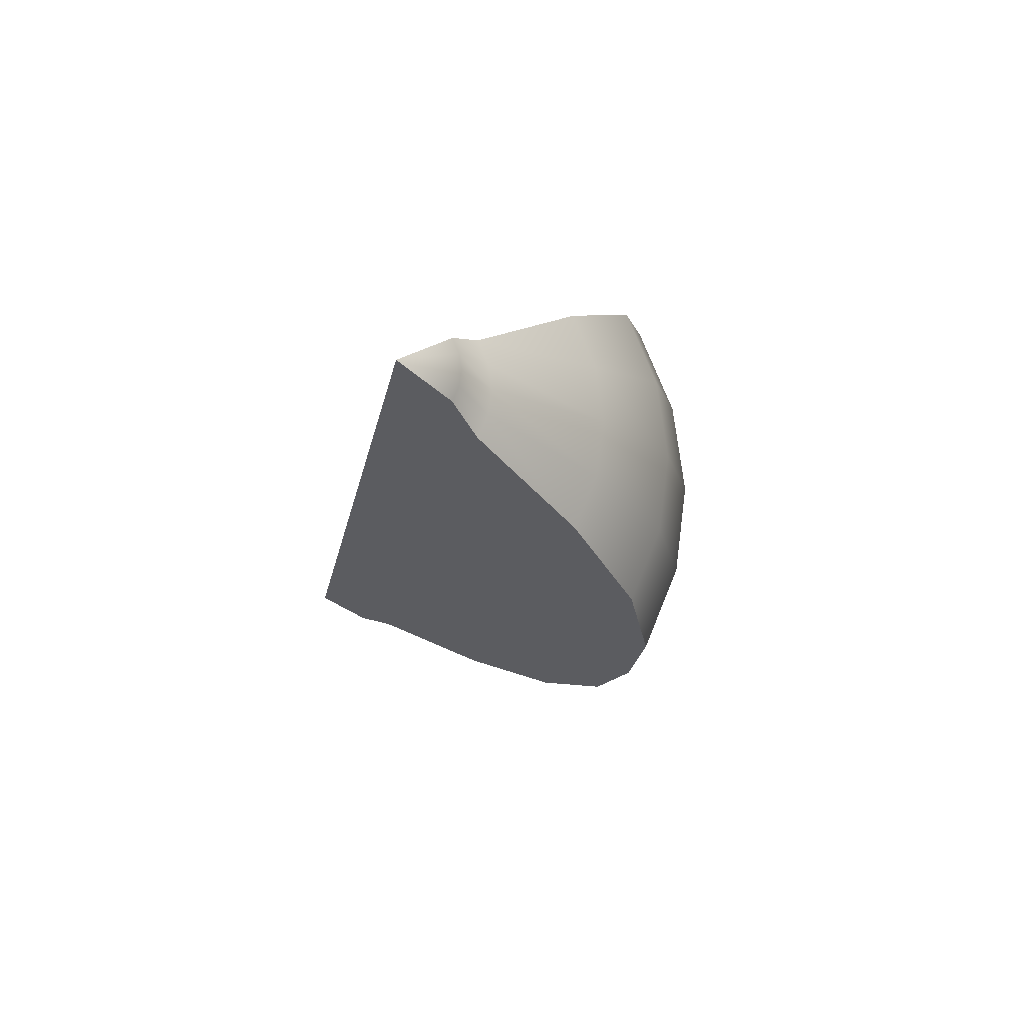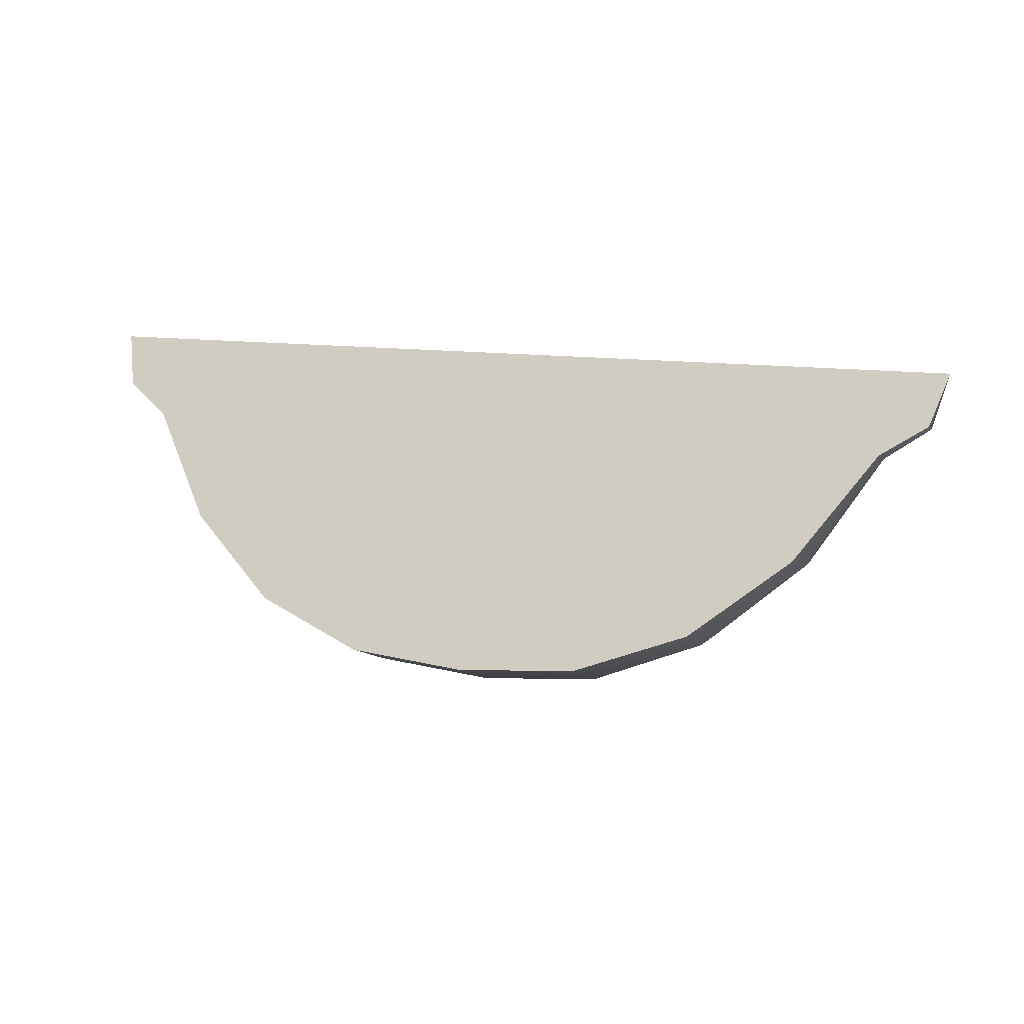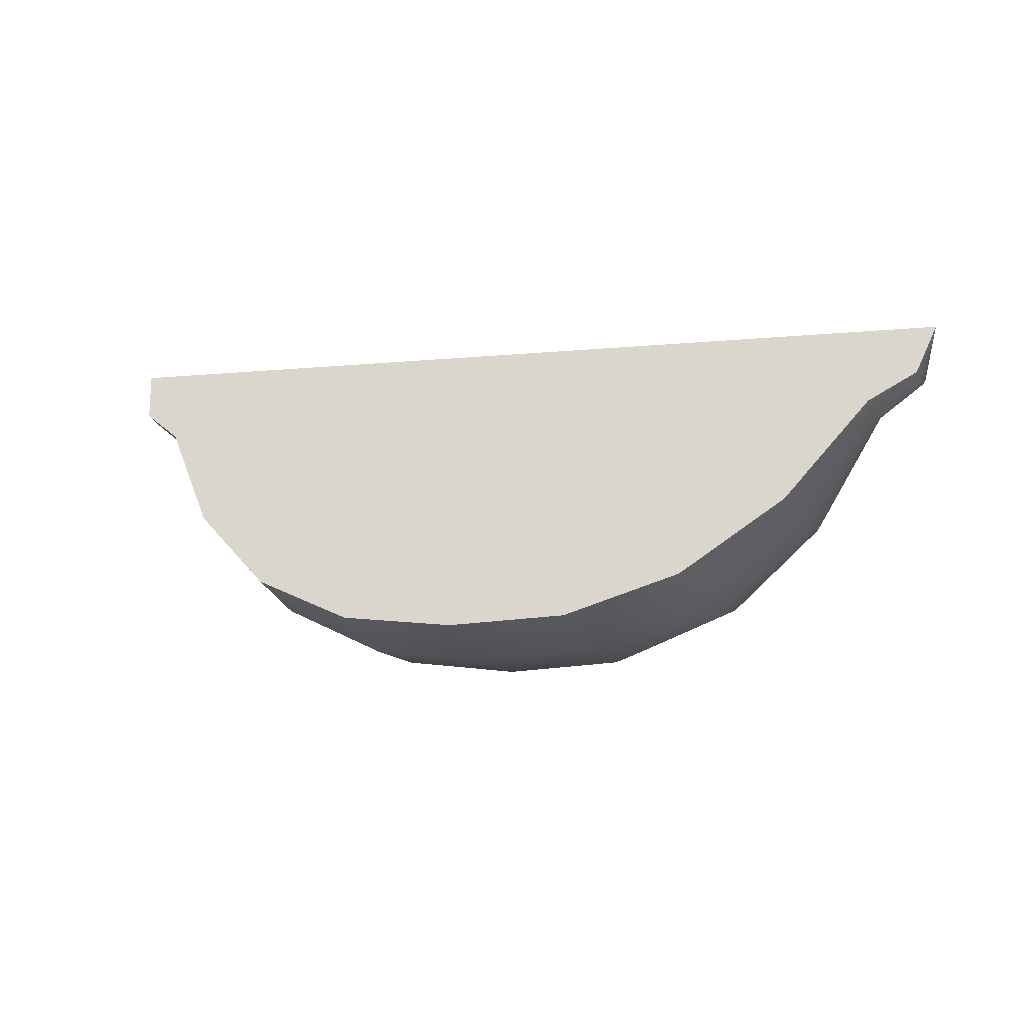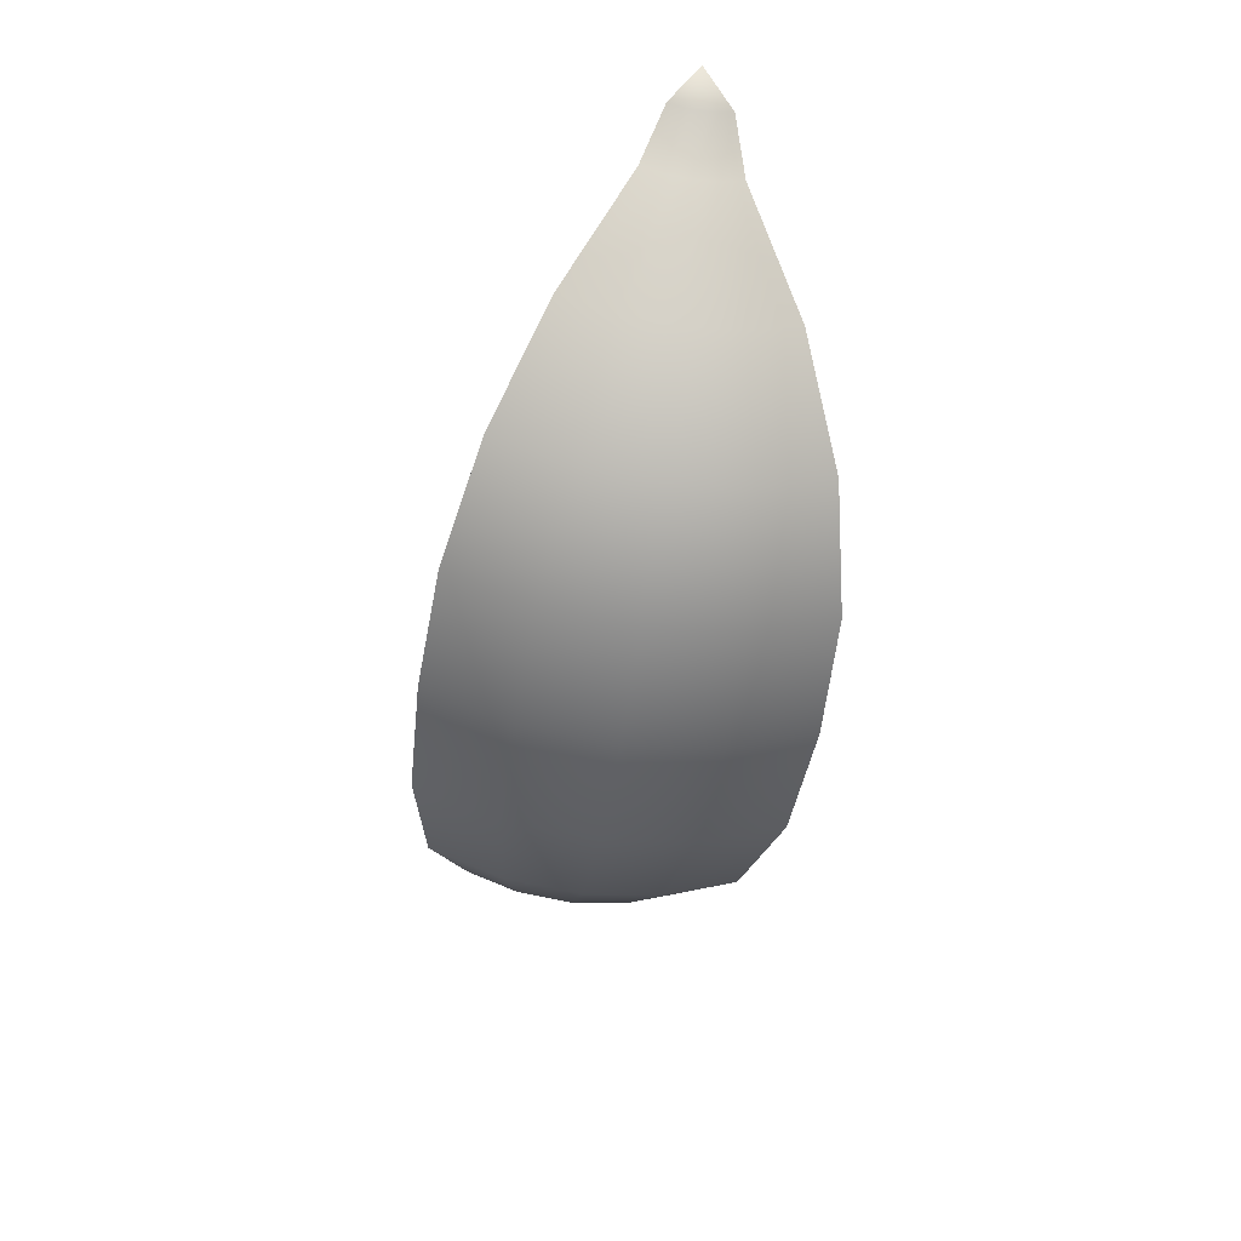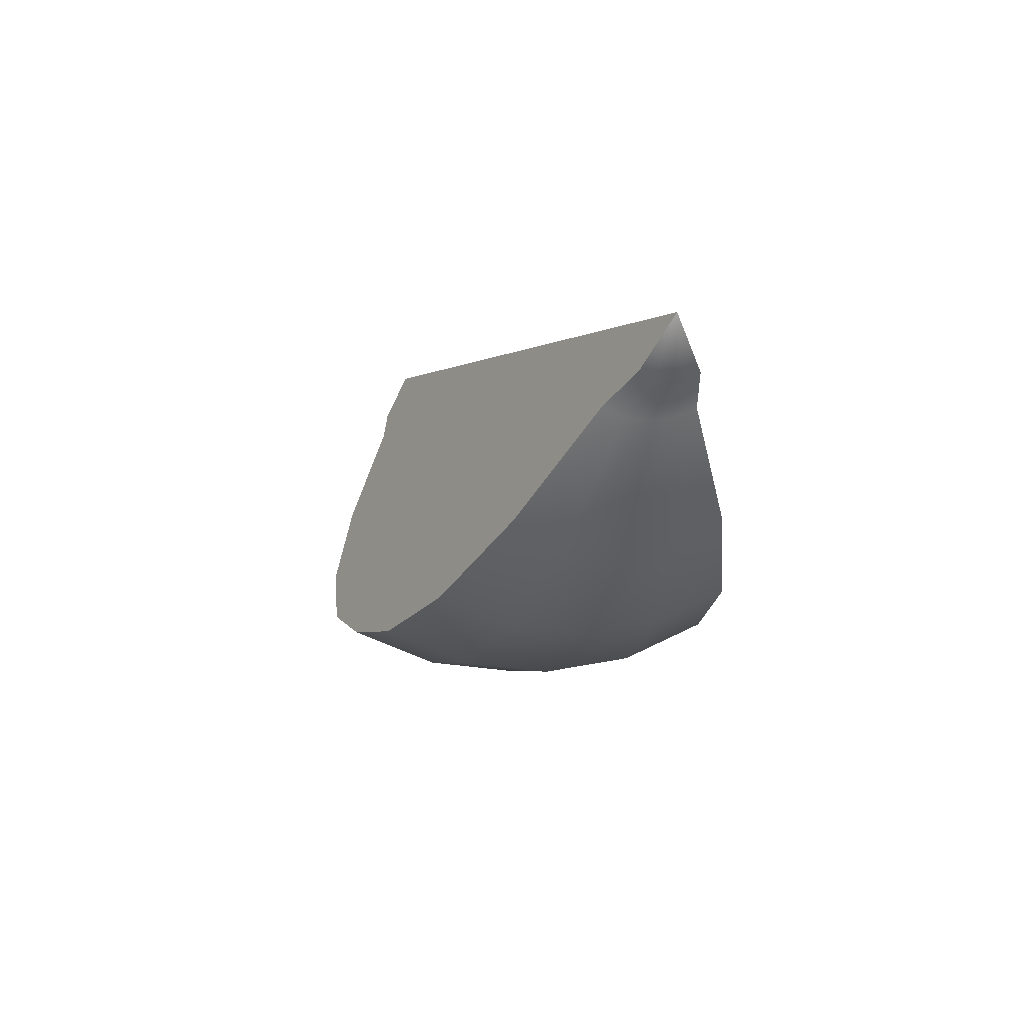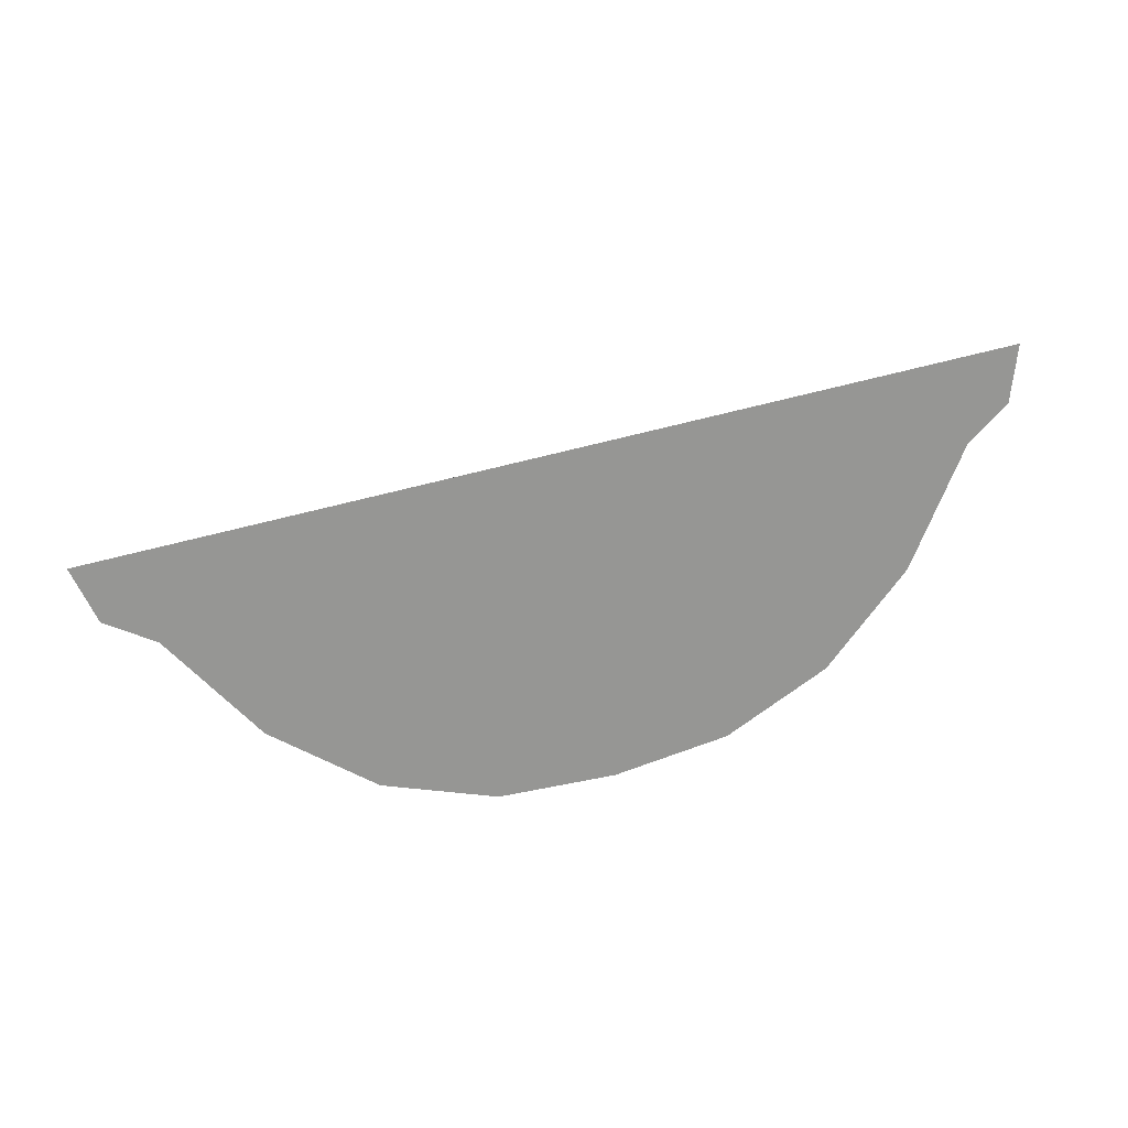
<metadata>
{"format":"obj","ext":"obj","renderer":"f3d","projection":"perspective","resolution":1024,"background":"white","views":[{"elev":-15.4,"azim":80.7,"up":"+Y"},{"elev":12.9,"azim":18.1,"up":"+Z"},{"elev":-4.9,"azim":21.0,"up":"+Z"},{"elev":-52.8,"azim":81.4,"up":"+Z"},{"elev":0.4,"azim":72.1,"up":"+Z"},{"elev":53.3,"azim":162.9,"up":"+Z"}]}
</metadata>
<code>
g default
v 1.569 -0.05057 0.07884
v 1.569 -0.09584 0.09759
v 1.569 0.09183 0.09759
v 1.569 0.04657 0.07884
v 1.569 -0.002 0.07245
v 1.419 -0.07852 -0.02545
v 1.419 -0.1498 0.00408
v 1.419 0.1458 0.00408
v 1.419 0.07452 -0.02545
v 1.419 -0.002 -0.03553
v 1.181 -0.1767 -0.3917
v 1.181 -0.3394 -0.3243
v 1.181 0.3354 -0.3243
v 1.181 0.1727 -0.3917
v 1.181 -0.001999 -0.4147
v 0.8703 -0.2486 -0.6603
v 0.8703 -0.4784 -0.5651
v 0.8703 0.4744 -0.5651
v 0.8703 0.2446 -0.6603
v 0.8703 -0.001999 -0.6927
v 0.5085 -0.2875 -0.8056
v 0.5085 -0.5536 -0.6954
v 0.5085 0.5496 -0.6954
v 0.5085 0.2836 -0.8056
v 0.5085 -0.001998 -0.8432
v 0.1203 -0.2961 -0.8376
v 0.1203 -0.5702 -0.7241
v 0.1203 0.5662 -0.7241
v 0.1203 0.2921 -0.8376
v 0.1203 -0.001998 -0.8763
v -0.268 -0.2875 -0.8056
v -0.268 -0.5536 -0.6954
v -0.268 0.5496 -0.6954
v -0.268 0.2836 -0.8056
v -0.268 -0.001998 -0.8432
v -0.6297 -0.2486 -0.6603
v -0.6297 -0.4784 -0.5651
v -0.6297 0.4744 -0.5651
v -0.6297 0.2446 -0.6603
v -0.6297 -0.001999 -0.6927
v -0.9404 -0.1767 -0.3918
v -0.9404 -0.3394 -0.3243
v -0.9404 0.3354 -0.3243
v -0.9404 0.1727 -0.3918
v -0.9404 -0.001999 -0.4148
v -1.179 -0.07852 -0.02546
v -1.179 -0.1498 0.004071
v -1.179 0.1458 0.004072
v -1.179 0.07452 -0.02546
v -1.179 -0.002 -0.03554
v -1.329 -0.05057 0.07883
v -1.329 -0.09584 0.09758
v -1.329 0.09183 0.09758
v -1.329 0.04657 0.07883
v -1.329 -0.002 0.07244
v 1.62 -0.002 0.2601
v -1.38 -0.002 0.2601
v 1.419 -0.002 0.2601
v 1.181 -0.001999 0.2601
v 0.8703 -0.001999 0.2601
v 0.5085 -0.001999 0.2601
v 0.1203 -0.001999 0.2601
v -0.268 -0.001999 0.2601
v -0.6297 -0.001999 0.2601
v -0.9404 -0.001999 0.2601
v -1.179 -0.002 0.2601
v -0.9404 0.1458 0.004072
v -0.6297 0.1458 0.004074
v -0.268 0.1458 0.004075
v 0.1203 0.1458 0.004076
v 0.5085 0.1458 0.004077
v 0.8703 0.1458 0.004079
v 1.181 0.1458 0.004079
v -0.6297 0.3354 -0.3243
v -0.268 0.3354 -0.3243
v 0.1203 0.3354 -0.3243
v 0.5085 0.3354 -0.3243
v 0.8703 0.3354 -0.3243
v -0.268 0.4744 -0.5651
v 0.1203 0.4744 -0.5651
v 0.5085 0.4744 -0.5651
v 1.181 -0.1498 0.004079
v 0.8703 -0.1498 0.004078
v 0.5085 -0.1498 0.004077
v 0.1203 -0.1498 0.004076
v -0.268 -0.1498 0.004074
v -0.6297 -0.1498 0.004073
v -0.9404 -0.1498 0.004072
v 0.8703 -0.3394 -0.3243
v 0.5085 -0.3394 -0.3243
v 0.1203 -0.3394 -0.3243
v -0.268 -0.3394 -0.3243
v -0.6297 -0.3394 -0.3243
v 0.5085 -0.4784 -0.5651
v 0.1203 -0.4784 -0.5651
v -0.268 -0.4784 -0.5651
g FoodTallLLowerLeg
f 1 2 7 6
f 3 4 9 8
f 4 5 10 9
f 5 1 6 10
f 6 7 12 11
f 8 9 14 13
f 9 10 15 14
f 10 6 11 15
f 11 12 17 16
f 13 14 19 18
f 14 15 20 19
f 15 11 16 20
f 16 17 22 21
f 18 19 24 23
f 19 20 25 24
f 20 16 21 25
f 21 22 27 26
f 23 24 29 28
f 24 25 30 29
f 25 21 26 30
f 26 27 32 31
f 28 29 34 33
f 29 30 35 34
f 30 26 31 35
f 31 32 37 36
f 33 34 39 38
f 34 35 40 39
f 35 31 36 40
f 36 37 42 41
f 38 39 44 43
f 39 40 45 44
f 40 36 41 45
f 41 42 47 46
f 43 44 49 48
f 44 45 50 49
f 45 41 46 50
f 46 47 52 51
f 48 49 54 53
f 49 50 55 54
f 50 46 51 55
f 2 1 56
f 4 3 56
f 5 4 56
f 1 5 56
f 51 52 57
f 53 54 57
f 54 55 57
f 55 51 57
f 7 2 56 58
f 3 8 58 56
f 12 7 82
f 8 13 73
f 17 12 89
f 13 18 78
f 22 17 94
f 18 23 81
f 27 22 94 95
f 23 28 80 81
f 32 27 95 96
f 28 33 79 80
f 37 32 96
f 33 38 79
f 42 37 93
f 38 43 74
f 47 42 88
f 43 48 67
f 52 47 66 57
f 48 53 57 66
f 67 48 66 65
f 68 67 65 64
f 69 68 64 63
f 70 69 63 62
f 71 70 62 61
f 72 71 61 60
f 73 72 60 59
f 8 73 59 58
f 74 43 67 68
f 75 74 68 69
f 76 75 69 70
f 77 76 70 71
f 78 77 71 72
f 13 78 72 73
f 79 38 74 75
f 80 79 75 76
f 81 80 76 77
f 18 81 77 78
f 82 7 58 59
f 83 82 59 60
f 84 83 60 61
f 85 84 61 62
f 86 85 62 63
f 87 86 63 64
f 88 87 64 65
f 47 88 65 66
f 89 12 82 83
f 90 89 83 84
f 91 90 84 85
f 92 91 85 86
f 93 92 86 87
f 42 93 87 88
f 94 17 89 90
f 95 94 90 91
f 96 95 91 92
f 37 96 92 93

</code>
